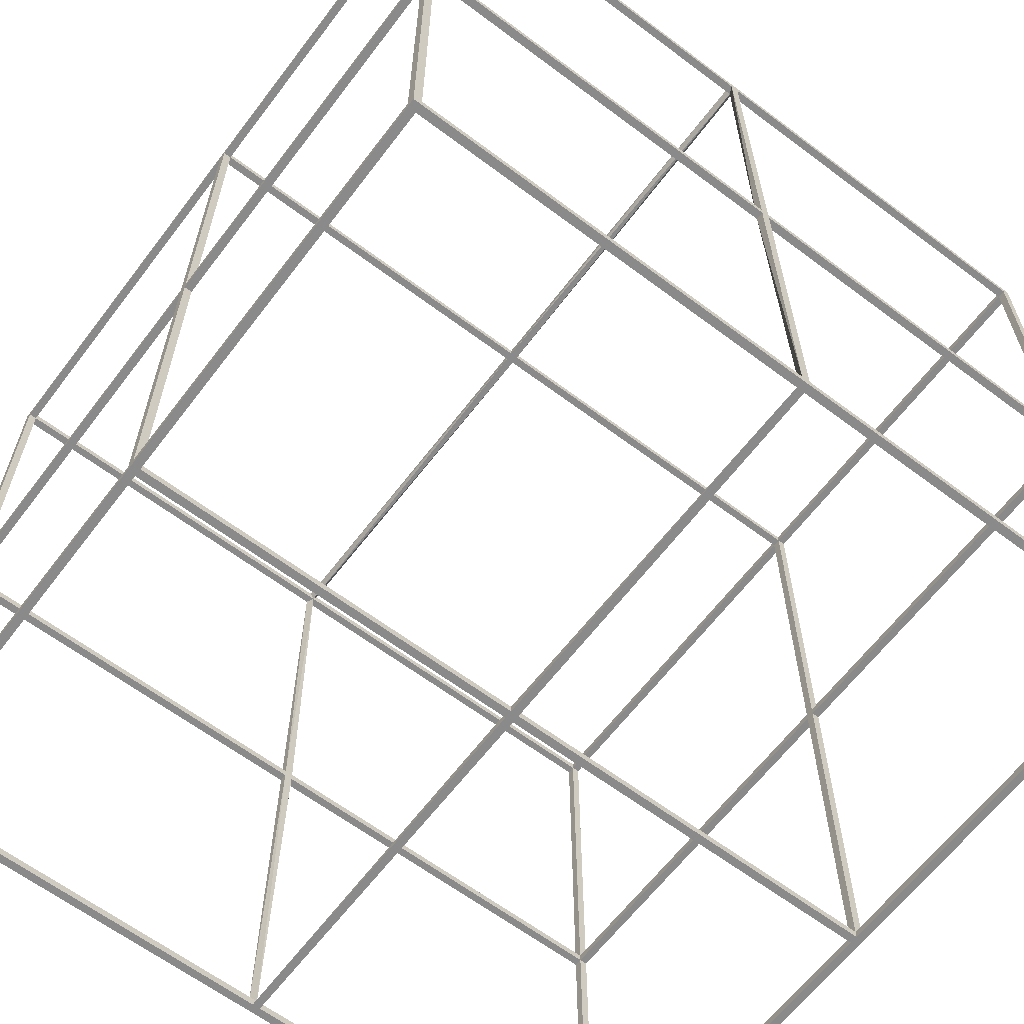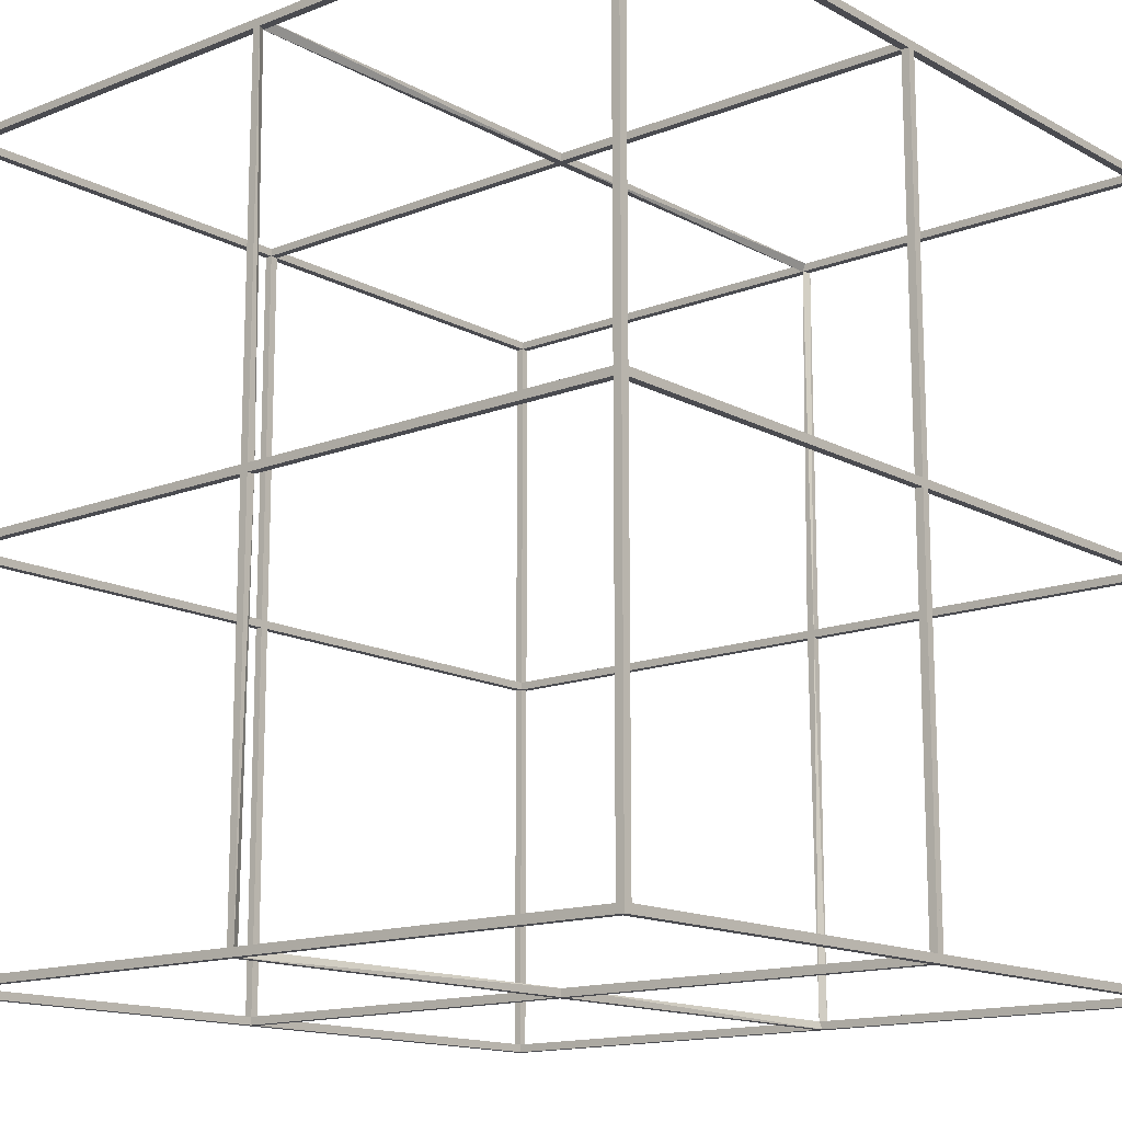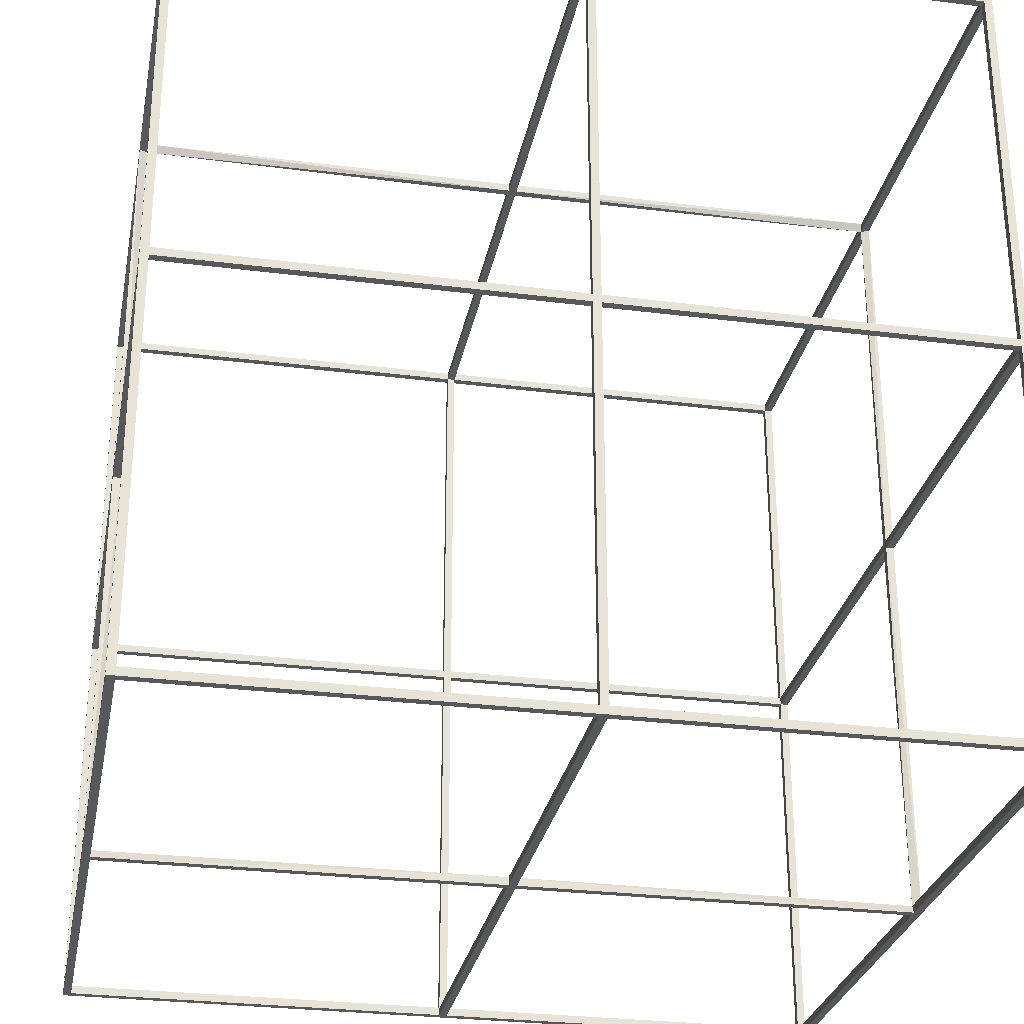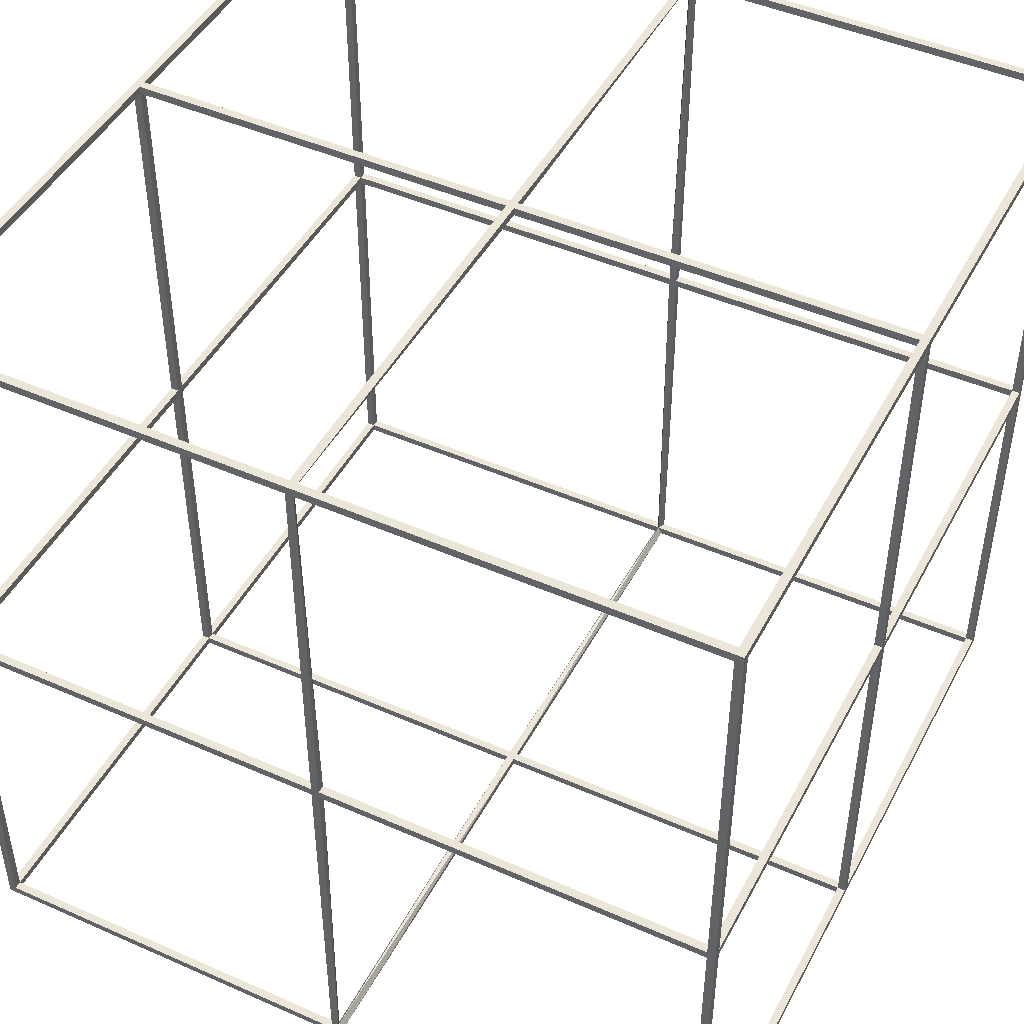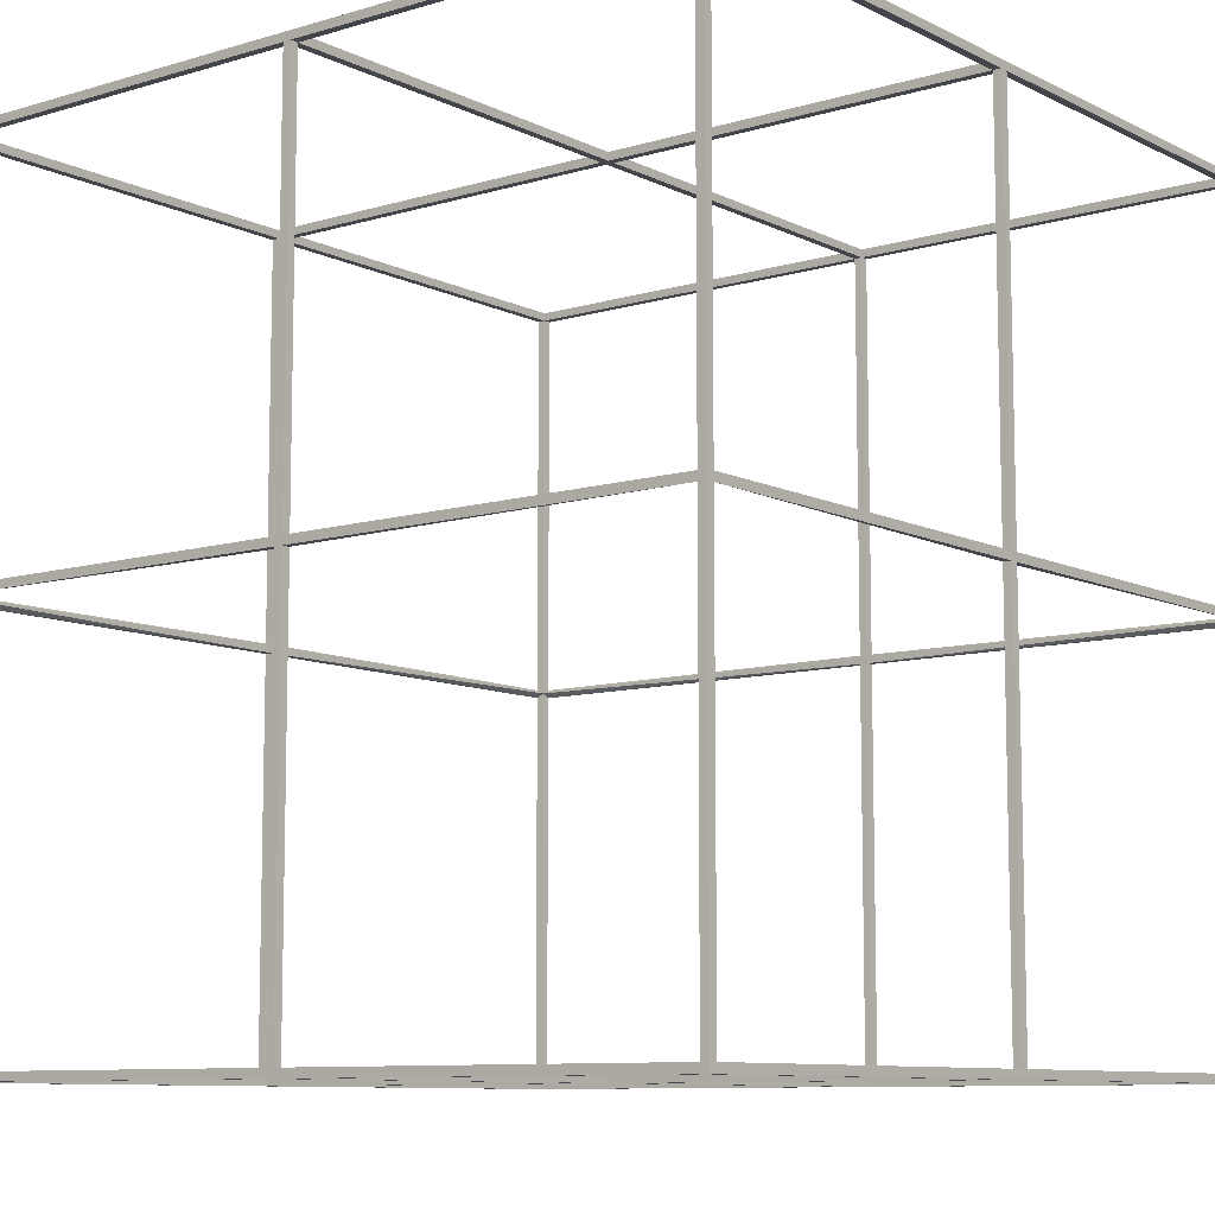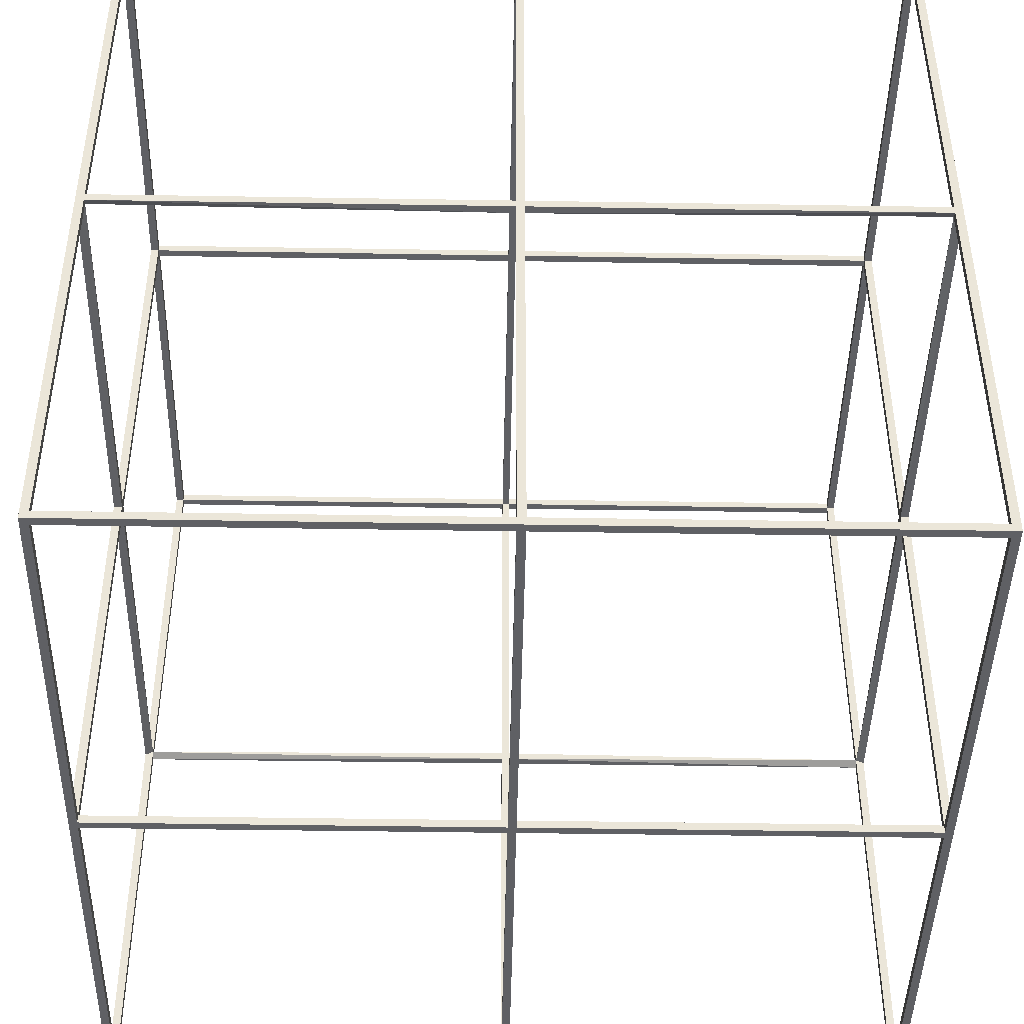
<metadata>
{"format":"obj","ext":"obj","renderer":"f3d","projection":"perspective","resolution":1024,"background":"white","views":[{"elev":-63.4,"azim":-127.2,"up":"+Y"},{"elev":-14.5,"azim":130.5,"up":"+Y"},{"elev":-28.6,"azim":169.2,"up":"+Y"},{"elev":46.2,"azim":116.8,"up":"+Y"},{"elev":-9.2,"azim":38.2,"up":"+Z"},{"elev":-44.0,"azim":-1.1,"up":"+Z"}]}
</metadata>
<code>
o Cube_Cube.006
v -0.98 0.98 -1
v -0.01 0.98 -0.01
v -1 0.98 -0.98
v -0.98 1 -0.98
v -1 0.01 -0.01
v -1 0.98 -0.01
v -1 0.01 -0.98
v -1 1 -1
v -0.01 1 -0.01
v -0.98 1 -0.01
v -0.01 1 -0.98
v -0.01 0.98 -0.98
v -0.98 0.98 -0.98
v -0.98 0.01 -0.01
v -0.98 0.01 -0.98
v -0.98 0.01 -1
v -0.01 0.01 -0.98
v -0.01 0.98 -1
v -0.01 0.01 -1
v 0.98 0.98 -1
v 0 1 -1
v 0.01 0.98 -0.01
v 1 0.98 -0.98
v 0 0.98 -1
v 0.98 1 -0.98
v 1 0.01 -0.01
v 1 0.98 -0.01
v 1 0.01 -0.98
v 1 1 -1
v 0.01 1 -0.01
v 0.98 1 -0.01
v 0.01 1 -0.98
v 0.01 0.98 -0.98
v 0.98 0.98 -0.98
v 0.98 0.01 -0.01
v 0.98 0.01 -0.98
v 0 0.01 -0.98
v 0.98 0.01 -1
v 0 0.01 -1
v 0 0.98 -0.98
v 0.01 0.01 -0.98
v 0.01 0.98 -1
v 0.01 0.01 -1
v -0.98 0.98 1
v -1 1 0
v -0.01 0.98 0.01
v -1 0.98 0.98
v -0.98 1 0.98
v -1 0.01 0.01
v -1 0.98 0.01
v -1 0.01 0.98
v -1 1 1
v -0.01 1 0.01
v -0.98 1 0.01
v -0.01 1 0.98
v -0.01 0.98 0.98
v -0.98 0.98 0.98
v -0.98 0.01 0.01
v -0.98 0.01 0.98
v -0.98 0.98 0
v -0.98 0.01 1
v -0.01 0.01 0.98
v -0.01 0.98 1
v -0.01 0.01 1
v 0.98 0.98 1
v 0 1 1
v 1 1 0
v 0 1 0
v 0.01 0.98 0.01
v 1 0.98 0.98
v 0 0.98 1
v 0.98 1 0.98
v 1 0.01 0.01
v 1 0.98 0.01
v 1 0.01 0.98
v 1 1 1
v 0.01 1 0.01
v 0.98 1 0.01
v 0.01 1 0.98
v 0.01 0.98 0.98
v 0.98 0.98 0.98
v 0.98 0.01 0.01
v 0.98 0.01 0.98
v 0 0.01 0.98
v 0 0.98 0
v 0.98 0.98 0
v 0.98 0.01 1
v 0 0.01 1
v 0 0.98 0.98
v 0.01 0.01 0.98
v 0.01 0.98 1
v 0.01 0.01 1
v -0.98 -0.98 -1
v -1 0 -1
v -0.01 -0.98 -0.01
v -1 -0.98 -0.98
v -0.98 0 -1
v -0.98 -1 -0.98
v -1 -0.01 -0.01
v -1 -0.98 -0.01
v -1 -0.01 -0.98
v -1 -1 -1
v -0.01 -1 -0.01
v -0.98 -1 -0.01
v -0.01 -1 -0.98
v -0.01 -0.98 -0.98
v -0.98 -0.98 -0.98
v -0.98 0 -0.98
v -0.98 -0.01 -0.01
v -0.98 -0.01 -0.98
v -0.01 0 -0.98
v -0.98 -0.01 -1
v -0.01 -0.01 -0.98
v -0.01 -0.98 -1
v -0.01 -0.01 -1
v 0.98 -0.98 -1
v 0 -1 -1
v 1 0 -1
v 0.01 -0.98 -0.01
v 1 -0.98 -0.98
v 0 -0.98 -1
v 0.98 0 -1
v 0.98 -1 -0.98
v 1 -0.01 -0.01
v 1 -0.98 -0.01
v 1 -0.01 -0.98
v 1 -1 -1
v 0.01 -1 -0.01
v 0.98 -1 -0.01
v 0.01 -1 -0.98
v 0.01 -0.98 -0.98
v 0.98 -0.98 -0.98
v 0.98 0 -0.98
v 0.98 -0.01 -0.01
v 0.98 -0.01 -0.98
v 0 -0.01 -0.98
v 0 0 -0.98
v 0.01 0 -0.98
v 0 0 -1
v 0.98 -0.01 -1
v 0 -0.01 -1
v 0 -0.98 -0.98
v 0.01 -0.01 -0.98
v 0.01 -0.98 -1
v 0.01 -0.01 -1
v -0.98 -0.98 1
v -1 -1 0
v -1 0 1
v -0.01 -0.98 0.01
v -1 0 0
v -1 -0.98 0.98
v -0.98 0 1
v -0.98 -1 0.98
v -1 -0.01 0.01
v -1 -0.98 0.01
v -1 -0.01 0.98
v -1 -1 1
v -0.01 -1 0.01
v -0.98 -1 0.01
v -0.01 -1 0.98
v -0.01 -0.98 0.98
v -0.98 -0.98 0.98
v -0.98 0 0.98
v -0.98 -0.01 0.01
v -0.98 -0.01 0.98
v -0.01 0 0.98
v -0.98 -0.98 0
v -0.98 0 0
v -0.98 -0.01 1
v -0.01 -0.01 0.98
v -0.01 -0.98 1
v -0.01 -0.01 1
v 0.98 -0.98 1
v 0 -1 1
v 1 -1 0
v 0 -1 0
v 1 0 1
v 0.01 -0.98 0.01
v 1 0 0
v 1 -0.98 0.98
v 0 -0.98 1
v 0.98 0 1
v 0.98 -1 0.98
v 1 -0.01 0.01
v 1 -0.98 0.01
v 1 -0.01 0.98
v 1 -1 1
v 0.01 -1 0.01
v 0.98 -1 0.01
v 0.01 -1 0.98
v 0.01 -0.98 0.98
v 0.98 -0.98 0.98
v 0.98 0 0.98
v 0.98 -0.01 0.01
v 0.98 -0.01 0.98
v 0 -0.01 0.98
v 0 0 0.98
v 0.01 0 0.98
v 0 -0.98 0
v 0.98 -0.98 0
v 0.98 0 0
v 0 0 1
v 0.98 -0.01 1
v 0 -0.01 1
v 0 -0.98 0.98
v 0.01 -0.01 0.98
v 0.01 -0.98 1
v 0.01 -0.01 1
f 11 2 9
f 4 12 11
f 1 21 24
f 1 94 8
f 10 13 4
f 10 2 60
f 3 45 8
f 3 94 7
f 6 150 45
f 7 150 5
f 4 45 10
f 4 21 8
f 11 68 21
f 10 68 9
f 1 108 97
f 6 13 60
f 5 15 7
f 14 108 15
f 15 3 7
f 1 12 13
f 108 37 15
f 6 14 5
f 60 2 85
f 14 60 168
f 37 16 15
f 39 97 16
f 12 85 2
f 40 17 37
f 18 17 12
f 19 24 39
f 139 18 21
f 22 32 30
f 33 25 32
f 21 20 24
f 20 118 122
f 34 31 25
f 31 22 30
f 23 67 27
f 118 23 28
f 27 179 26
f 179 28 26
f 67 25 31
f 25 21 32
f 32 68 30
f 68 31 30
f 133 20 122
f 34 27 86
f 36 26 28
f 133 35 36
f 23 36 28
f 20 33 24
f 37 133 36
f 35 27 26
f 86 85 22
f 35 201 86
f 38 37 36
f 122 39 38
f 85 33 22
f 40 39 24
f 41 40 37
f 41 42 33
f 24 43 39
f 42 139 21
f 46 55 53
f 56 48 55
f 66 44 71
f 44 148 152
f 57 54 48
f 54 46 53
f 47 45 50
f 148 47 51
f 50 150 49
f 150 51 49
f 45 48 54
f 48 66 55
f 55 68 53
f 68 54 53
f 163 44 152
f 57 50 60
f 59 49 51
f 163 58 59
f 47 59 51
f 44 56 71
f 84 163 59
f 58 50 49
f 60 85 46
f 58 168 60
f 61 84 59
f 152 88 61
f 85 56 46
f 62 89 84
f 62 63 56
f 71 64 88
f 63 202 66
f 79 69 77
f 72 80 79
f 65 66 71
f 65 177 76
f 78 81 72
f 78 69 86
f 70 67 76
f 70 177 75
f 74 179 67
f 75 179 73
f 72 67 78
f 72 66 76
f 79 68 66
f 78 68 77
f 65 193 182
f 74 81 86
f 73 83 75
f 82 193 83
f 83 70 75
f 65 80 81
f 193 84 83
f 74 82 73
f 86 69 85
f 82 86 201
f 84 87 83
f 88 182 87
f 80 85 69
f 88 89 71
f 89 90 84
f 91 90 80
f 92 71 88
f 202 91 66
f 95 105 103
f 106 98 105
f 117 93 121
f 93 94 97
f 107 104 98
f 104 95 103
f 96 147 100
f 94 96 101
f 100 150 99
f 150 101 99
f 147 98 104
f 98 117 105
f 105 176 103
f 176 104 103
f 108 93 97
f 107 100 167
f 110 99 101
f 108 109 110
f 96 110 101
f 93 106 121
f 136 108 110
f 109 100 99
f 167 199 95
f 109 168 167
f 112 136 110
f 97 141 112
f 199 106 95
f 113 142 136
f 113 114 106
f 121 115 141
f 114 139 117
f 130 119 128
f 123 131 130
f 116 117 121
f 116 118 127
f 129 132 123
f 129 119 200
f 120 175 127
f 120 118 126
f 125 179 175
f 126 179 124
f 123 175 129
f 123 117 127
f 130 176 117
f 129 176 128
f 116 133 122
f 125 132 200
f 124 135 126
f 134 133 135
f 135 120 126
f 116 131 132
f 133 136 135
f 125 134 124
f 200 119 199
f 134 200 201
f 136 140 135
f 141 122 140
f 131 199 119
f 141 142 121
f 142 143 136
f 144 143 131
f 145 121 141
f 139 144 117
f 160 149 158
f 153 161 160
f 146 174 181
f 146 148 157
f 159 162 153
f 159 149 167
f 151 147 157
f 151 148 156
f 155 150 147
f 156 150 154
f 153 147 159
f 153 174 157
f 160 176 174
f 159 176 158
f 146 163 152
f 155 162 167
f 154 165 156
f 164 163 165
f 165 151 156
f 146 161 162
f 163 196 165
f 155 164 154
f 167 149 199
f 164 167 168
f 196 169 165
f 204 152 169
f 161 199 149
f 205 170 196
f 171 170 161
f 172 181 204
f 202 171 174
f 178 190 188
f 191 183 190
f 174 173 181
f 173 177 182
f 192 189 183
f 189 178 188
f 180 175 185
f 177 180 186
f 185 179 184
f 179 186 184
f 175 183 189
f 183 174 190
f 190 176 188
f 176 189 188
f 193 173 182
f 192 185 200
f 195 184 186
f 193 194 195
f 180 195 186
f 173 191 181
f 196 193 195
f 194 185 184
f 200 199 178
f 194 201 200
f 203 196 195
f 182 204 203
f 199 191 178
f 205 204 181
f 206 205 196
f 206 207 191
f 181 208 204
f 207 202 174
f 11 12 2
f 4 13 12
f 1 8 21
f 1 97 94
f 10 60 13
f 10 9 2
f 3 6 45
f 3 8 94
f 6 5 150
f 7 94 150
f 4 8 45
f 4 11 21
f 11 9 68
f 10 45 68
f 1 13 108
f 6 3 13
f 5 14 15
f 14 168 108
f 15 13 3
f 1 24 12
f 108 137 37
f 6 60 14
f 37 39 16
f 39 139 97
f 12 24 85
f 40 12 17
f 18 19 17
f 19 18 24
f 139 19 18
f 22 33 32
f 33 34 25
f 21 29 20
f 20 29 118
f 34 86 31
f 31 86 22
f 23 29 67
f 118 29 23
f 27 67 179
f 179 118 28
f 67 29 25
f 25 29 21
f 32 21 68
f 68 67 31
f 133 34 20
f 34 23 27
f 36 35 26
f 133 201 35
f 23 34 36
f 20 34 33
f 37 137 133
f 35 86 27
f 38 39 37
f 122 139 39
f 85 24 33
f 40 37 39
f 41 33 40
f 41 43 42
f 24 42 43
f 42 43 139
f 46 56 55
f 56 57 48
f 66 52 44
f 44 52 148
f 57 60 54
f 54 60 46
f 47 52 45
f 148 52 47
f 50 45 150
f 150 148 51
f 45 52 48
f 48 52 66
f 55 66 68
f 68 45 54
f 163 57 44
f 57 47 50
f 59 58 49
f 163 168 58
f 47 57 59
f 44 57 56
f 84 197 163
f 58 60 50
f 61 88 84
f 152 202 88
f 85 71 56
f 62 56 89
f 62 64 63
f 71 63 64
f 63 64 202
f 79 80 69
f 72 81 80
f 65 76 66
f 65 182 177
f 78 86 81
f 78 77 69
f 70 74 67
f 70 76 177
f 74 73 179
f 75 177 179
f 72 76 67
f 72 79 66
f 79 77 68
f 78 67 68
f 65 81 193
f 74 70 81
f 73 82 83
f 82 201 193
f 83 81 70
f 65 71 80
f 193 197 84
f 74 86 82
f 84 88 87
f 88 202 182
f 80 71 85
f 88 84 89
f 89 80 90
f 91 92 90
f 92 91 71
f 202 92 91
f 95 106 105
f 106 107 98
f 117 102 93
f 93 102 94
f 107 167 104
f 104 167 95
f 96 102 147
f 94 102 96
f 100 147 150
f 150 94 101
f 147 102 98
f 98 102 117
f 105 117 176
f 176 147 104
f 108 107 93
f 107 96 100
f 110 109 99
f 108 168 109
f 96 107 110
f 93 107 106
f 136 137 108
f 109 167 100
f 112 141 136
f 97 139 141
f 199 121 106
f 113 106 142
f 113 115 114
f 121 114 115
f 114 115 139
f 130 131 119
f 123 132 131
f 116 127 117
f 116 122 118
f 129 200 132
f 129 128 119
f 120 125 175
f 120 127 118
f 125 124 179
f 126 118 179
f 123 127 175
f 123 130 117
f 130 128 176
f 129 175 176
f 116 132 133
f 125 120 132
f 124 134 135
f 134 201 133
f 135 132 120
f 116 121 131
f 133 137 136
f 125 200 134
f 136 141 140
f 141 139 122
f 131 121 199
f 141 136 142
f 142 131 143
f 144 145 143
f 145 144 121
f 139 145 144
f 160 161 149
f 153 162 161
f 146 157 174
f 146 152 148
f 159 167 162
f 159 158 149
f 151 155 147
f 151 157 148
f 155 154 150
f 156 148 150
f 153 157 147
f 153 160 174
f 160 158 176
f 159 147 176
f 146 162 163
f 155 151 162
f 154 164 165
f 164 168 163
f 165 162 151
f 146 181 161
f 163 197 196
f 155 167 164
f 196 204 169
f 204 202 152
f 161 181 199
f 205 161 170
f 171 172 170
f 172 171 181
f 202 172 171
f 178 191 190
f 191 192 183
f 174 187 173
f 173 187 177
f 192 200 189
f 189 200 178
f 180 187 175
f 177 187 180
f 185 175 179
f 179 177 186
f 175 187 183
f 183 187 174
f 190 174 176
f 176 175 189
f 193 192 173
f 192 180 185
f 195 194 184
f 193 201 194
f 180 192 195
f 173 192 191
f 196 197 193
f 194 200 185
f 203 204 196
f 182 202 204
f 199 181 191
f 205 196 204
f 206 191 205
f 206 208 207
f 181 207 208
f 207 208 202
l 12 111
l 24 139
l 33 138
l 56 166
l 71 202
l 80 198
l 106 111
l 121 139
l 131 138
l 161 166
l 181 202
l 191 198

</code>
